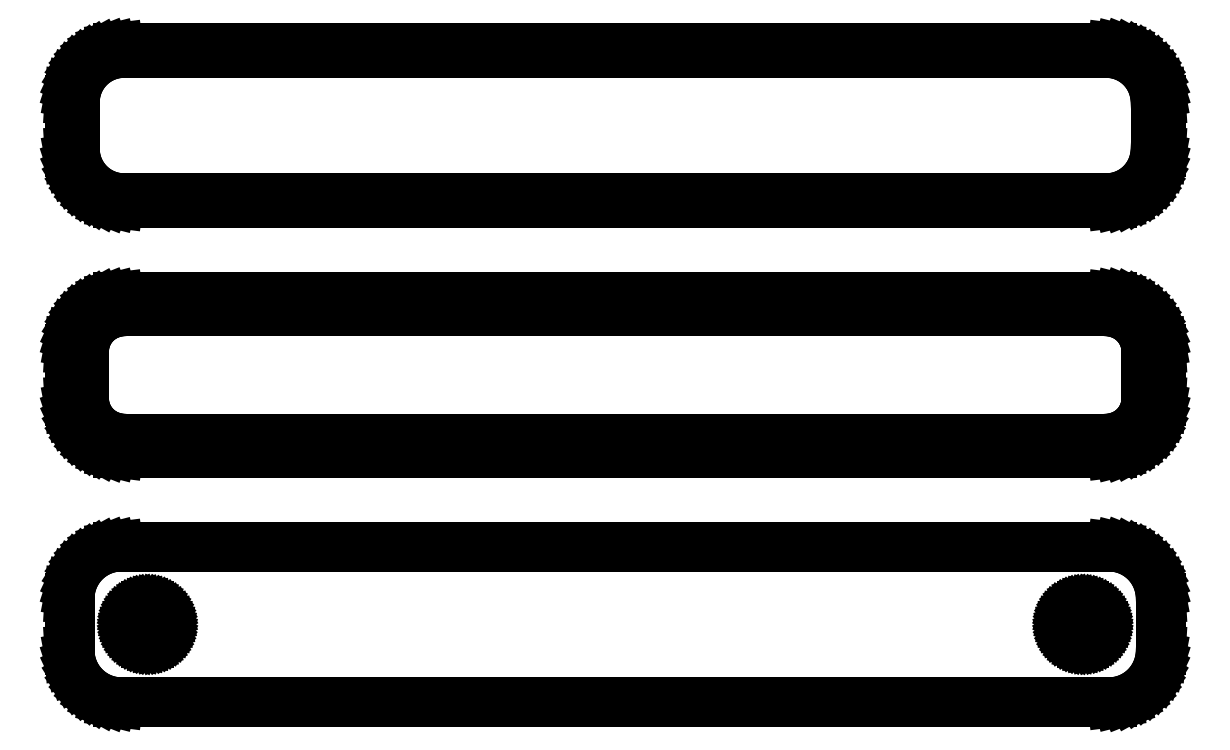
<metadata>
{"format":"dxf","ext":"dxf","renderer":"ezdxf+matplotlib","layout":"modelspace","background":"white","min_lineweight":24,"dpi":150}
</metadata>
<code>
0
SECTION
2
ENTITIES
0
LINE
8
0
10
48.44
20
88.59
11
49.05
21
88.74
0
LINE
8
0
10
49.05
20
88.74
11
49.63
21
88.98
0
LINE
8
0
10
49.63
20
88.98
11
50.18
21
89.28
0
LINE
8
0
10
50.18
20
89.28
11
50.69
21
89.65
0
LINE
8
0
10
50.69
20
89.65
11
51.14
21
90.08
0
LINE
8
0
10
51.14
20
90.08
11
51.55
21
90.56
0
LINE
8
0
10
51.55
20
90.56
11
51.88
21
91.09
0
LINE
8
0
10
51.88
20
91.09
11
52.15
21
91.66
0
LINE
8
0
10
52.15
20
91.66
11
52.34
21
92.26
0
LINE
8
0
10
52.34
20
92.26
11
52.46
21
92.87
0
LINE
8
0
10
52.46
20
92.87
11
52.5
21
93.5
0
LINE
8
0
10
52.5
20
93.5
11
52.5
21
98.5
0
LINE
8
0
10
52.5
20
98.5
11
52.46
21
99.13
0
LINE
8
0
10
52.46
20
99.13
11
52.34
21
99.74
0
LINE
8
0
10
52.34
20
99.74
11
52.15
21
100.3
0
LINE
8
0
10
52.15
20
100.3
11
51.88
21
100.9
0
LINE
8
0
10
51.88
20
100.9
11
51.55
21
101.4
0
LINE
8
0
10
51.55
20
101.4
11
51.14
21
101.9
0
LINE
8
0
10
51.14
20
101.9
11
50.69
21
102.4
0
LINE
8
0
10
50.69
20
102.4
11
50.18
21
102.7
0
LINE
8
0
10
50.18
20
102.7
11
49.63
21
103
0
LINE
8
0
10
49.63
20
103
11
49.05
21
103.3
0
LINE
8
0
10
49.05
20
103.3
11
48.44
21
103.4
0
LINE
8
0
10
48.44
20
103.4
11
47.81
21
103.5
0
LINE
8
0
10
47.81
20
103.5
11
-47.81
21
103.5
0
LINE
8
0
10
-47.81
20
103.5
11
-48.44
21
103.4
0
LINE
8
0
10
-48.44
20
103.4
11
-49.05
21
103.3
0
LINE
8
0
10
-49.05
20
103.3
11
-49.63
21
103
0
LINE
8
0
10
-49.63
20
103
11
-50.18
21
102.7
0
LINE
8
0
10
-50.18
20
102.7
11
-50.69
21
102.4
0
LINE
8
0
10
-50.69
20
102.4
11
-51.14
21
101.9
0
LINE
8
0
10
-51.14
20
101.9
11
-51.55
21
101.4
0
LINE
8
0
10
-51.55
20
101.4
11
-51.88
21
100.9
0
LINE
8
0
10
-51.88
20
100.9
11
-52.15
21
100.3
0
LINE
8
0
10
-52.15
20
100.3
11
-52.34
21
99.74
0
LINE
8
0
10
-52.34
20
99.74
11
-52.46
21
99.13
0
LINE
8
0
10
-52.46
20
99.13
11
-52.5
21
98.5
0
LINE
8
0
10
-52.5
20
98.5
11
-52.5
21
93.5
0
LINE
8
0
10
-52.5
20
93.5
11
-52.46
21
92.87
0
LINE
8
0
10
-52.46
20
92.87
11
-52.34
21
92.26
0
LINE
8
0
10
-52.34
20
92.26
11
-52.15
21
91.66
0
LINE
8
0
10
-52.15
20
91.66
11
-51.88
21
91.09
0
LINE
8
0
10
-51.88
20
91.09
11
-51.55
21
90.56
0
LINE
8
0
10
-51.55
20
90.56
11
-51.14
21
90.08
0
LINE
8
0
10
-51.14
20
90.08
11
-50.69
21
89.65
0
LINE
8
0
10
-50.69
20
89.65
11
-50.18
21
89.28
0
LINE
8
0
10
-50.18
20
89.28
11
-49.63
21
88.98
0
LINE
8
0
10
-49.63
20
88.98
11
-49.05
21
88.74
0
LINE
8
0
10
-49.05
20
88.74
11
-48.44
21
88.59
0
LINE
8
0
10
-48.44
20
88.59
11
-47.81
21
88.51
0
LINE
8
0
10
-47.81
20
88.51
11
47.81
21
88.51
0
LINE
8
0
10
47.81
20
88.51
11
48.44
21
88.59
0
LINE
8
0
10
-47.55
20
89.01
11
-48.14
21
89.08
0
LINE
8
0
10
-48.14
20
89.08
11
-48.72
21
89.23
0
LINE
8
0
10
-48.72
20
89.23
11
-49.27
21
89.45
0
LINE
8
0
10
-49.27
20
89.45
11
-49.8
21
89.74
0
LINE
8
0
10
-49.8
20
89.74
11
-50.28
21
90.09
0
LINE
8
0
10
-50.28
20
90.09
11
-50.71
21
90.5
0
LINE
8
0
10
-50.71
20
90.5
11
-51.09
21
90.96
0
LINE
8
0
10
-51.09
20
90.96
11
-51.41
21
91.46
0
LINE
8
0
10
-51.41
20
91.46
11
-51.67
21
92
0
LINE
8
0
10
-51.67
20
92
11
-51.85
21
92.57
0
LINE
8
0
10
-51.85
20
92.57
11
-51.96
21
93.15
0
LINE
8
0
10
-51.96
20
93.15
11
-52
21
93.75
0
LINE
8
0
10
-52
20
93.75
11
-52
21
98.25
0
LINE
8
0
10
-52
20
98.25
11
-51.96
21
98.85
0
LINE
8
0
10
-51.96
20
98.85
11
-51.85
21
99.43
0
LINE
8
0
10
-51.85
20
99.43
11
-51.67
21
100
0
LINE
8
0
10
-51.67
20
100
11
-51.41
21
100.5
0
LINE
8
0
10
-51.41
20
100.5
11
-51.09
21
101
0
LINE
8
0
10
-51.09
20
101
11
-50.71
21
101.5
0
LINE
8
0
10
-50.71
20
101.5
11
-50.28
21
101.9
0
LINE
8
0
10
-50.28
20
101.9
11
-49.8
21
102.3
0
LINE
8
0
10
-49.8
20
102.3
11
-49.27
21
102.5
0
LINE
8
0
10
-49.27
20
102.5
11
-48.72
21
102.8
0
LINE
8
0
10
-48.72
20
102.8
11
-48.14
21
102.9
0
LINE
8
0
10
-48.14
20
102.9
11
-47.55
21
103
0
LINE
8
0
10
-47.55
20
103
11
47.55
21
103
0
LINE
8
0
10
47.55
20
103
11
48.14
21
102.9
0
LINE
8
0
10
48.14
20
102.9
11
48.72
21
102.8
0
LINE
8
0
10
48.72
20
102.8
11
49.27
21
102.5
0
LINE
8
0
10
49.27
20
102.5
11
49.8
21
102.3
0
LINE
8
0
10
49.8
20
102.3
11
50.28
21
101.9
0
LINE
8
0
10
50.28
20
101.9
11
50.71
21
101.5
0
LINE
8
0
10
50.71
20
101.5
11
51.09
21
101
0
LINE
8
0
10
51.09
20
101
11
51.41
21
100.5
0
LINE
8
0
10
51.41
20
100.5
11
51.67
21
100
0
LINE
8
0
10
51.67
20
100
11
51.85
21
99.43
0
LINE
8
0
10
51.85
20
99.43
11
51.96
21
98.85
0
LINE
8
0
10
51.96
20
98.85
11
52
21
98.25
0
LINE
8
0
10
52
20
98.25
11
52
21
93.75
0
LINE
8
0
10
52
20
93.75
11
51.96
21
93.15
0
LINE
8
0
10
51.96
20
93.15
11
51.85
21
92.57
0
LINE
8
0
10
51.85
20
92.57
11
51.67
21
92
0
LINE
8
0
10
51.67
20
92
11
51.41
21
91.46
0
LINE
8
0
10
51.41
20
91.46
11
51.09
21
90.96
0
LINE
8
0
10
51.09
20
90.96
11
50.71
21
90.5
0
LINE
8
0
10
50.71
20
90.5
11
50.28
21
90.09
0
LINE
8
0
10
50.28
20
90.09
11
49.8
21
89.74
0
LINE
8
0
10
49.8
20
89.74
11
49.27
21
89.45
0
LINE
8
0
10
49.27
20
89.45
11
48.72
21
89.23
0
LINE
8
0
10
48.72
20
89.23
11
48.14
21
89.08
0
LINE
8
0
10
48.14
20
89.08
11
47.55
21
89.01
0
LINE
8
0
10
47.55
20
89.01
11
-47.55
21
89.01
0
LINE
8
0
10
48.44
20
64.59
11
49.05
21
64.74
0
LINE
8
0
10
49.05
20
64.74
11
49.63
21
64.98
0
LINE
8
0
10
49.63
20
64.98
11
50.18
21
65.28
0
LINE
8
0
10
50.18
20
65.28
11
50.69
21
65.65
0
LINE
8
0
10
50.69
20
65.65
11
51.14
21
66.08
0
LINE
8
0
10
51.14
20
66.08
11
51.55
21
66.56
0
LINE
8
0
10
51.55
20
66.56
11
51.88
21
67.09
0
LINE
8
0
10
51.88
20
67.09
11
52.15
21
67.66
0
LINE
8
0
10
52.15
20
67.66
11
52.34
21
68.26
0
LINE
8
0
10
52.34
20
68.26
11
52.46
21
68.87
0
LINE
8
0
10
52.46
20
68.87
11
52.5
21
69.5
0
LINE
8
0
10
52.5
20
69.5
11
52.5
21
74.5
0
LINE
8
0
10
52.5
20
74.5
11
52.46
21
75.13
0
LINE
8
0
10
52.46
20
75.13
11
52.34
21
75.74
0
LINE
8
0
10
52.34
20
75.74
11
52.15
21
76.34
0
LINE
8
0
10
52.15
20
76.34
11
51.88
21
76.91
0
LINE
8
0
10
51.88
20
76.91
11
51.55
21
77.44
0
LINE
8
0
10
51.55
20
77.44
11
51.14
21
77.92
0
LINE
8
0
10
51.14
20
77.92
11
50.69
21
78.35
0
LINE
8
0
10
50.69
20
78.35
11
50.18
21
78.72
0
LINE
8
0
10
50.18
20
78.72
11
49.63
21
79.02
0
LINE
8
0
10
49.63
20
79.02
11
49.05
21
79.26
0
LINE
8
0
10
49.05
20
79.26
11
48.44
21
79.41
0
LINE
8
0
10
48.44
20
79.41
11
47.81
21
79.49
0
LINE
8
0
10
47.81
20
79.49
11
-47.81
21
79.49
0
LINE
8
0
10
-47.81
20
79.49
11
-48.44
21
79.41
0
LINE
8
0
10
-48.44
20
79.41
11
-49.05
21
79.26
0
LINE
8
0
10
-49.05
20
79.26
11
-49.63
21
79.02
0
LINE
8
0
10
-49.63
20
79.02
11
-50.18
21
78.72
0
LINE
8
0
10
-50.18
20
78.72
11
-50.69
21
78.35
0
LINE
8
0
10
-50.69
20
78.35
11
-51.14
21
77.92
0
LINE
8
0
10
-51.14
20
77.92
11
-51.55
21
77.44
0
LINE
8
0
10
-51.55
20
77.44
11
-51.88
21
76.91
0
LINE
8
0
10
-51.88
20
76.91
11
-52.15
21
76.34
0
LINE
8
0
10
-52.15
20
76.34
11
-52.34
21
75.74
0
LINE
8
0
10
-52.34
20
75.74
11
-52.46
21
75.13
0
LINE
8
0
10
-52.46
20
75.13
11
-52.5
21
74.5
0
LINE
8
0
10
-52.5
20
74.5
11
-52.5
21
69.5
0
LINE
8
0
10
-52.5
20
69.5
11
-52.46
21
68.87
0
LINE
8
0
10
-52.46
20
68.87
11
-52.34
21
68.26
0
LINE
8
0
10
-52.34
20
68.26
11
-52.15
21
67.66
0
LINE
8
0
10
-52.15
20
67.66
11
-51.88
21
67.09
0
LINE
8
0
10
-51.88
20
67.09
11
-51.55
21
66.56
0
LINE
8
0
10
-51.55
20
66.56
11
-51.14
21
66.08
0
LINE
8
0
10
-51.14
20
66.08
11
-50.69
21
65.65
0
LINE
8
0
10
-50.69
20
65.65
11
-50.18
21
65.28
0
LINE
8
0
10
-50.18
20
65.28
11
-49.63
21
64.98
0
LINE
8
0
10
-49.63
20
64.98
11
-49.05
21
64.74
0
LINE
8
0
10
-49.05
20
64.74
11
-48.44
21
64.59
0
LINE
8
0
10
-48.44
20
64.59
11
-47.81
21
64.51
0
LINE
8
0
10
-47.81
20
64.51
11
47.81
21
64.51
0
LINE
8
0
10
47.81
20
64.51
11
48.44
21
64.59
0
LINE
8
0
10
-47.49
20
65.89
11
-47.98
21
65.95
0
LINE
8
0
10
-47.98
20
65.95
11
-48.45
21
66.07
0
LINE
8
0
10
-48.45
20
66.07
11
-48.9
21
66.25
0
LINE
8
0
10
-48.9
20
66.25
11
-49.32
21
66.48
0
LINE
8
0
10
-49.32
20
66.48
11
-49.72
21
66.77
0
LINE
8
0
10
-49.72
20
66.77
11
-50.07
21
67.1
0
LINE
8
0
10
-50.07
20
67.1
11
-50.38
21
67.48
0
LINE
8
0
10
-50.38
20
67.48
11
-50.64
21
67.89
0
LINE
8
0
10
-50.64
20
67.89
11
-50.85
21
68.33
0
LINE
8
0
10
-50.85
20
68.33
11
-51
21
68.79
0
LINE
8
0
10
-51
20
68.79
11
-51.09
21
69.27
0
LINE
8
0
10
-51.09
20
69.27
11
-51.12
21
69.75
0
LINE
8
0
10
-51.12
20
69.75
11
-51.12
21
74.25
0
LINE
8
0
10
-51.12
20
74.25
11
-51.09
21
74.73
0
LINE
8
0
10
-51.09
20
74.73
11
-51
21
75.21
0
LINE
8
0
10
-51
20
75.21
11
-50.85
21
75.67
0
LINE
8
0
10
-50.85
20
75.67
11
-50.64
21
76.11
0
LINE
8
0
10
-50.64
20
76.11
11
-50.38
21
76.52
0
LINE
8
0
10
-50.38
20
76.52
11
-50.07
21
76.9
0
LINE
8
0
10
-50.07
20
76.9
11
-49.72
21
77.23
0
LINE
8
0
10
-49.72
20
77.23
11
-49.32
21
77.52
0
LINE
8
0
10
-49.32
20
77.52
11
-48.9
21
77.75
0
LINE
8
0
10
-48.9
20
77.75
11
-48.45
21
77.93
0
LINE
8
0
10
-48.45
20
77.93
11
-47.98
21
78.05
0
LINE
8
0
10
-47.98
20
78.05
11
-47.49
21
78.11
0
LINE
8
0
10
-47.49
20
78.11
11
47.49
21
78.11
0
LINE
8
0
10
47.49
20
78.11
11
47.98
21
78.05
0
LINE
8
0
10
47.98
20
78.05
11
48.45
21
77.93
0
LINE
8
0
10
48.45
20
77.93
11
48.9
21
77.75
0
LINE
8
0
10
48.9
20
77.75
11
49.32
21
77.52
0
LINE
8
0
10
49.32
20
77.52
11
49.72
21
77.23
0
LINE
8
0
10
49.72
20
77.23
11
50.07
21
76.9
0
LINE
8
0
10
50.07
20
76.9
11
50.38
21
76.52
0
LINE
8
0
10
50.38
20
76.52
11
50.64
21
76.11
0
LINE
8
0
10
50.64
20
76.11
11
50.85
21
75.67
0
LINE
8
0
10
50.85
20
75.67
11
51
21
75.21
0
LINE
8
0
10
51
20
75.21
11
51.09
21
74.73
0
LINE
8
0
10
51.09
20
74.73
11
51.12
21
74.25
0
LINE
8
0
10
51.12
20
74.25
11
51.12
21
69.75
0
LINE
8
0
10
51.12
20
69.75
11
51.09
21
69.27
0
LINE
8
0
10
51.09
20
69.27
11
51
21
68.79
0
LINE
8
0
10
51
20
68.79
11
50.85
21
68.33
0
LINE
8
0
10
50.85
20
68.33
11
50.64
21
67.89
0
LINE
8
0
10
50.64
20
67.89
11
50.38
21
67.48
0
LINE
8
0
10
50.38
20
67.48
11
50.07
21
67.1
0
LINE
8
0
10
50.07
20
67.1
11
49.72
21
66.77
0
LINE
8
0
10
49.72
20
66.77
11
49.32
21
66.48
0
LINE
8
0
10
49.32
20
66.48
11
48.9
21
66.25
0
LINE
8
0
10
48.9
20
66.25
11
48.45
21
66.07
0
LINE
8
0
10
48.45
20
66.07
11
47.98
21
65.95
0
LINE
8
0
10
47.98
20
65.95
11
47.49
21
65.89
0
LINE
8
0
10
47.49
20
65.89
11
-47.49
21
65.89
0
LINE
8
0
10
48.44
20
40.59
11
49.05
21
40.74
0
LINE
8
0
10
49.05
20
40.74
11
49.63
21
40.98
0
LINE
8
0
10
49.63
20
40.98
11
50.18
21
41.28
0
LINE
8
0
10
50.18
20
41.28
11
50.69
21
41.65
0
LINE
8
0
10
50.69
20
41.65
11
51.14
21
42.08
0
LINE
8
0
10
51.14
20
42.08
11
51.55
21
42.56
0
LINE
8
0
10
51.55
20
42.56
11
51.88
21
43.09
0
LINE
8
0
10
51.88
20
43.09
11
52.15
21
43.66
0
LINE
8
0
10
52.15
20
43.66
11
52.34
21
44.26
0
LINE
8
0
10
52.34
20
44.26
11
52.46
21
44.87
0
LINE
8
0
10
52.46
20
44.87
11
52.5
21
45.5
0
LINE
8
0
10
52.5
20
45.5
11
52.5
21
50.5
0
LINE
8
0
10
52.5
20
50.5
11
52.46
21
51.13
0
LINE
8
0
10
52.46
20
51.13
11
52.34
21
51.74
0
LINE
8
0
10
52.34
20
51.74
11
52.15
21
52.34
0
LINE
8
0
10
52.15
20
52.34
11
51.88
21
52.91
0
LINE
8
0
10
51.88
20
52.91
11
51.55
21
53.44
0
LINE
8
0
10
51.55
20
53.44
11
51.14
21
53.92
0
LINE
8
0
10
51.14
20
53.92
11
50.69
21
54.35
0
LINE
8
0
10
50.69
20
54.35
11
50.18
21
54.72
0
LINE
8
0
10
50.18
20
54.72
11
49.63
21
55.02
0
LINE
8
0
10
49.63
20
55.02
11
49.05
21
55.26
0
LINE
8
0
10
49.05
20
55.26
11
48.44
21
55.41
0
LINE
8
0
10
48.44
20
55.41
11
47.81
21
55.49
0
LINE
8
0
10
47.81
20
55.49
11
-47.81
21
55.49
0
LINE
8
0
10
-47.81
20
55.49
11
-48.44
21
55.41
0
LINE
8
0
10
-48.44
20
55.41
11
-49.05
21
55.26
0
LINE
8
0
10
-49.05
20
55.26
11
-49.63
21
55.02
0
LINE
8
0
10
-49.63
20
55.02
11
-50.18
21
54.72
0
LINE
8
0
10
-50.18
20
54.72
11
-50.69
21
54.35
0
LINE
8
0
10
-50.69
20
54.35
11
-51.14
21
53.92
0
LINE
8
0
10
-51.14
20
53.92
11
-51.55
21
53.44
0
LINE
8
0
10
-51.55
20
53.44
11
-51.88
21
52.91
0
LINE
8
0
10
-51.88
20
52.91
11
-52.15
21
52.34
0
LINE
8
0
10
-52.15
20
52.34
11
-52.34
21
51.74
0
LINE
8
0
10
-52.34
20
51.74
11
-52.46
21
51.13
0
LINE
8
0
10
-52.46
20
51.13
11
-52.5
21
50.5
0
LINE
8
0
10
-52.5
20
50.5
11
-52.5
21
45.5
0
LINE
8
0
10
-52.5
20
45.5
11
-52.46
21
44.87
0
LINE
8
0
10
-52.46
20
44.87
11
-52.34
21
44.26
0
LINE
8
0
10
-52.34
20
44.26
11
-52.15
21
43.66
0
LINE
8
0
10
-52.15
20
43.66
11
-51.88
21
43.09
0
LINE
8
0
10
-51.88
20
43.09
11
-51.55
21
42.56
0
LINE
8
0
10
-51.55
20
42.56
11
-51.14
21
42.08
0
LINE
8
0
10
-51.14
20
42.08
11
-50.69
21
41.65
0
LINE
8
0
10
-50.69
20
41.65
11
-50.18
21
41.28
0
LINE
8
0
10
-50.18
20
41.28
11
-49.63
21
40.98
0
LINE
8
0
10
-49.63
20
40.98
11
-49.05
21
40.74
0
LINE
8
0
10
-49.05
20
40.74
11
-48.44
21
40.59
0
LINE
8
0
10
-48.44
20
40.59
11
-47.81
21
40.51
0
LINE
8
0
10
-47.81
20
40.51
11
47.81
21
40.51
0
LINE
8
0
10
47.81
20
40.51
11
48.44
21
40.59
0
LINE
8
0
10
-45.11
20
46.2
11
-45.34
21
46.23
0
LINE
8
0
10
-45.34
20
46.23
11
-45.56
21
46.29
0
LINE
8
0
10
-45.56
20
46.29
11
-45.77
21
46.37
0
LINE
8
0
10
-45.77
20
46.37
11
-45.96
21
46.48
0
LINE
8
0
10
-45.96
20
46.48
11
-46.15
21
46.61
0
LINE
8
0
10
-46.15
20
46.61
11
-46.31
21
46.77
0
LINE
8
0
10
-46.31
20
46.77
11
-46.46
21
46.94
0
LINE
8
0
10
-46.46
20
46.94
11
-46.58
21
47.13
0
LINE
8
0
10
-46.58
20
47.13
11
-46.67
21
47.34
0
LINE
8
0
10
-46.67
20
47.34
11
-46.74
21
47.55
0
LINE
8
0
10
-46.74
20
47.55
11
-46.79
21
47.77
0
LINE
8
0
10
-46.79
20
47.77
11
-46.8
21
48
0
LINE
8
0
10
-46.8
20
48
11
-46.79
21
48.23
0
LINE
8
0
10
-46.79
20
48.23
11
-46.74
21
48.45
0
LINE
8
0
10
-46.74
20
48.45
11
-46.67
21
48.66
0
LINE
8
0
10
-46.67
20
48.66
11
-46.58
21
48.87
0
LINE
8
0
10
-46.58
20
48.87
11
-46.46
21
49.06
0
LINE
8
0
10
-46.46
20
49.06
11
-46.31
21
49.23
0
LINE
8
0
10
-46.31
20
49.23
11
-46.15
21
49.39
0
LINE
8
0
10
-46.15
20
49.39
11
-45.96
21
49.52
0
LINE
8
0
10
-45.96
20
49.52
11
-45.77
21
49.63
0
LINE
8
0
10
-45.77
20
49.63
11
-45.56
21
49.71
0
LINE
8
0
10
-45.56
20
49.71
11
-45.34
21
49.77
0
LINE
8
0
10
-45.34
20
49.77
11
-45.11
21
49.8
0
LINE
8
0
10
-45.11
20
49.8
11
-44.89
21
49.8
0
LINE
8
0
10
-44.89
20
49.8
11
-44.66
21
49.77
0
LINE
8
0
10
-44.66
20
49.77
11
-44.44
21
49.71
0
LINE
8
0
10
-44.44
20
49.71
11
-44.23
21
49.63
0
LINE
8
0
10
-44.23
20
49.63
11
-44.04
21
49.52
0
LINE
8
0
10
-44.04
20
49.52
11
-43.85
21
49.39
0
LINE
8
0
10
-43.85
20
49.39
11
-43.69
21
49.23
0
LINE
8
0
10
-43.69
20
49.23
11
-43.54
21
49.06
0
LINE
8
0
10
-43.54
20
49.06
11
-43.42
21
48.87
0
LINE
8
0
10
-43.42
20
48.87
11
-43.33
21
48.66
0
LINE
8
0
10
-43.33
20
48.66
11
-43.26
21
48.45
0
LINE
8
0
10
-43.26
20
48.45
11
-43.21
21
48.23
0
LINE
8
0
10
-43.21
20
48.23
11
-43.2
21
48
0
LINE
8
0
10
-43.2
20
48
11
-43.21
21
47.77
0
LINE
8
0
10
-43.21
20
47.77
11
-43.26
21
47.55
0
LINE
8
0
10
-43.26
20
47.55
11
-43.33
21
47.34
0
LINE
8
0
10
-43.33
20
47.34
11
-43.42
21
47.13
0
LINE
8
0
10
-43.42
20
47.13
11
-43.54
21
46.94
0
LINE
8
0
10
-43.54
20
46.94
11
-43.69
21
46.77
0
LINE
8
0
10
-43.69
20
46.77
11
-43.85
21
46.61
0
LINE
8
0
10
-43.85
20
46.61
11
-44.04
21
46.48
0
LINE
8
0
10
-44.04
20
46.48
11
-44.23
21
46.37
0
LINE
8
0
10
-44.23
20
46.37
11
-44.44
21
46.29
0
LINE
8
0
10
-44.44
20
46.29
11
-44.66
21
46.23
0
LINE
8
0
10
-44.66
20
46.23
11
-44.89
21
46.2
0
LINE
8
0
10
-44.89
20
46.2
11
-45.11
21
46.2
0
LINE
8
0
10
44.89
20
46.2
11
44.66
21
46.23
0
LINE
8
0
10
44.66
20
46.23
11
44.44
21
46.29
0
LINE
8
0
10
44.44
20
46.29
11
44.23
21
46.37
0
LINE
8
0
10
44.23
20
46.37
11
44.04
21
46.48
0
LINE
8
0
10
44.04
20
46.48
11
43.85
21
46.61
0
LINE
8
0
10
43.85
20
46.61
11
43.69
21
46.77
0
LINE
8
0
10
43.69
20
46.77
11
43.54
21
46.94
0
LINE
8
0
10
43.54
20
46.94
11
43.42
21
47.13
0
LINE
8
0
10
43.42
20
47.13
11
43.33
21
47.34
0
LINE
8
0
10
43.33
20
47.34
11
43.26
21
47.55
0
LINE
8
0
10
43.26
20
47.55
11
43.21
21
47.77
0
LINE
8
0
10
43.21
20
47.77
11
43.2
21
48
0
LINE
8
0
10
43.2
20
48
11
43.21
21
48.23
0
LINE
8
0
10
43.21
20
48.23
11
43.26
21
48.45
0
LINE
8
0
10
43.26
20
48.45
11
43.33
21
48.66
0
LINE
8
0
10
43.33
20
48.66
11
43.42
21
48.87
0
LINE
8
0
10
43.42
20
48.87
11
43.54
21
49.06
0
LINE
8
0
10
43.54
20
49.06
11
43.69
21
49.23
0
LINE
8
0
10
43.69
20
49.23
11
43.85
21
49.39
0
LINE
8
0
10
43.85
20
49.39
11
44.04
21
49.52
0
LINE
8
0
10
44.04
20
49.52
11
44.23
21
49.63
0
LINE
8
0
10
44.23
20
49.63
11
44.44
21
49.71
0
LINE
8
0
10
44.44
20
49.71
11
44.66
21
49.77
0
LINE
8
0
10
44.66
20
49.77
11
44.89
21
49.8
0
LINE
8
0
10
44.89
20
49.8
11
45.11
21
49.8
0
LINE
8
0
10
45.11
20
49.8
11
45.34
21
49.77
0
LINE
8
0
10
45.34
20
49.77
11
45.56
21
49.71
0
LINE
8
0
10
45.56
20
49.71
11
45.77
21
49.63
0
LINE
8
0
10
45.77
20
49.63
11
45.96
21
49.52
0
LINE
8
0
10
45.96
20
49.52
11
46.15
21
49.39
0
LINE
8
0
10
46.15
20
49.39
11
46.31
21
49.23
0
LINE
8
0
10
46.31
20
49.23
11
46.46
21
49.06
0
LINE
8
0
10
46.46
20
49.06
11
46.58
21
48.87
0
LINE
8
0
10
46.58
20
48.87
11
46.67
21
48.66
0
LINE
8
0
10
46.67
20
48.66
11
46.74
21
48.45
0
LINE
8
0
10
46.74
20
48.45
11
46.79
21
48.23
0
LINE
8
0
10
46.79
20
48.23
11
46.8
21
48
0
LINE
8
0
10
46.8
20
48
11
46.79
21
47.77
0
LINE
8
0
10
46.79
20
47.77
11
46.74
21
47.55
0
LINE
8
0
10
46.74
20
47.55
11
46.67
21
47.34
0
LINE
8
0
10
46.67
20
47.34
11
46.58
21
47.13
0
LINE
8
0
10
46.58
20
47.13
11
46.46
21
46.94
0
LINE
8
0
10
46.46
20
46.94
11
46.31
21
46.77
0
LINE
8
0
10
46.31
20
46.77
11
46.15
21
46.61
0
LINE
8
0
10
46.15
20
46.61
11
45.96
21
46.48
0
LINE
8
0
10
45.96
20
46.48
11
45.77
21
46.37
0
LINE
8
0
10
45.77
20
46.37
11
45.56
21
46.29
0
LINE
8
0
10
45.56
20
46.29
11
45.34
21
46.23
0
LINE
8
0
10
45.34
20
46.23
11
45.11
21
46.2
0
LINE
8
0
10
45.11
20
46.2
11
44.89
21
46.2
0
ENDSEC
0
EOF

</code>
